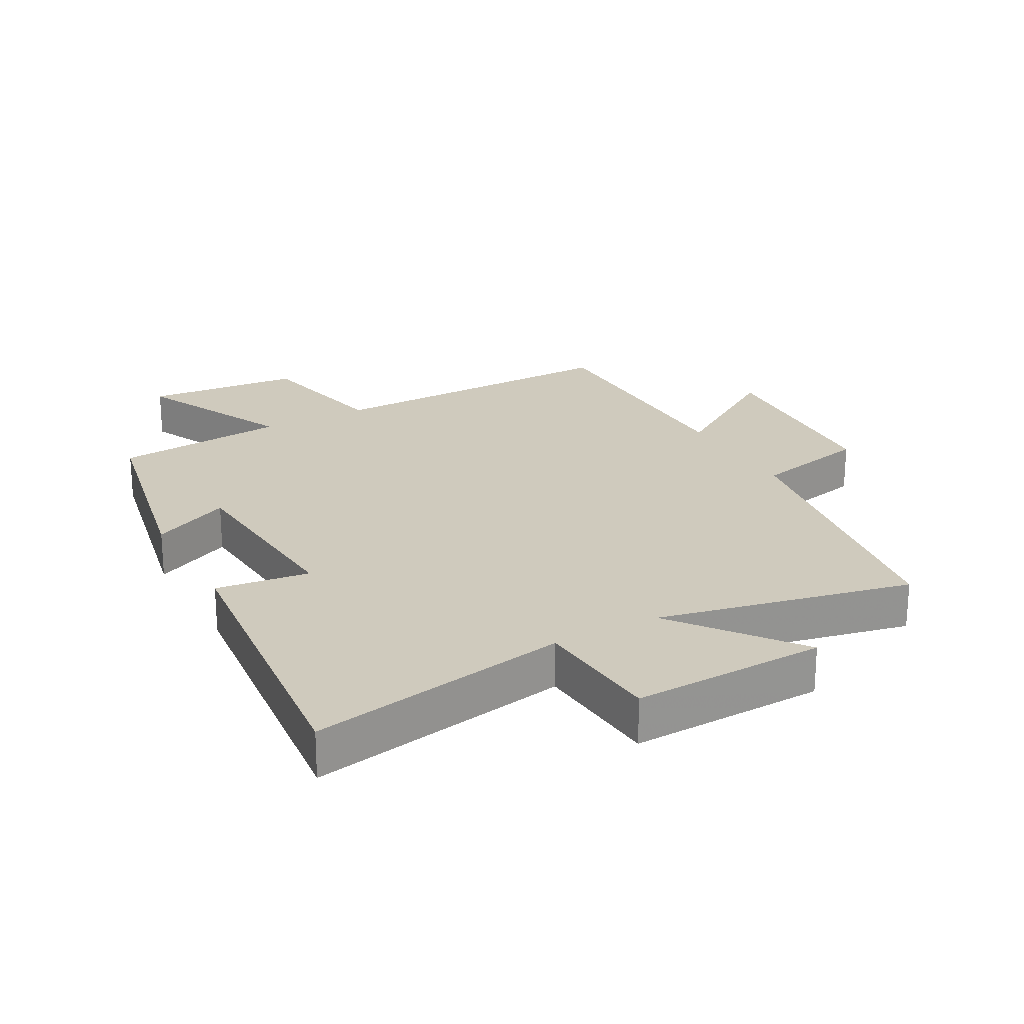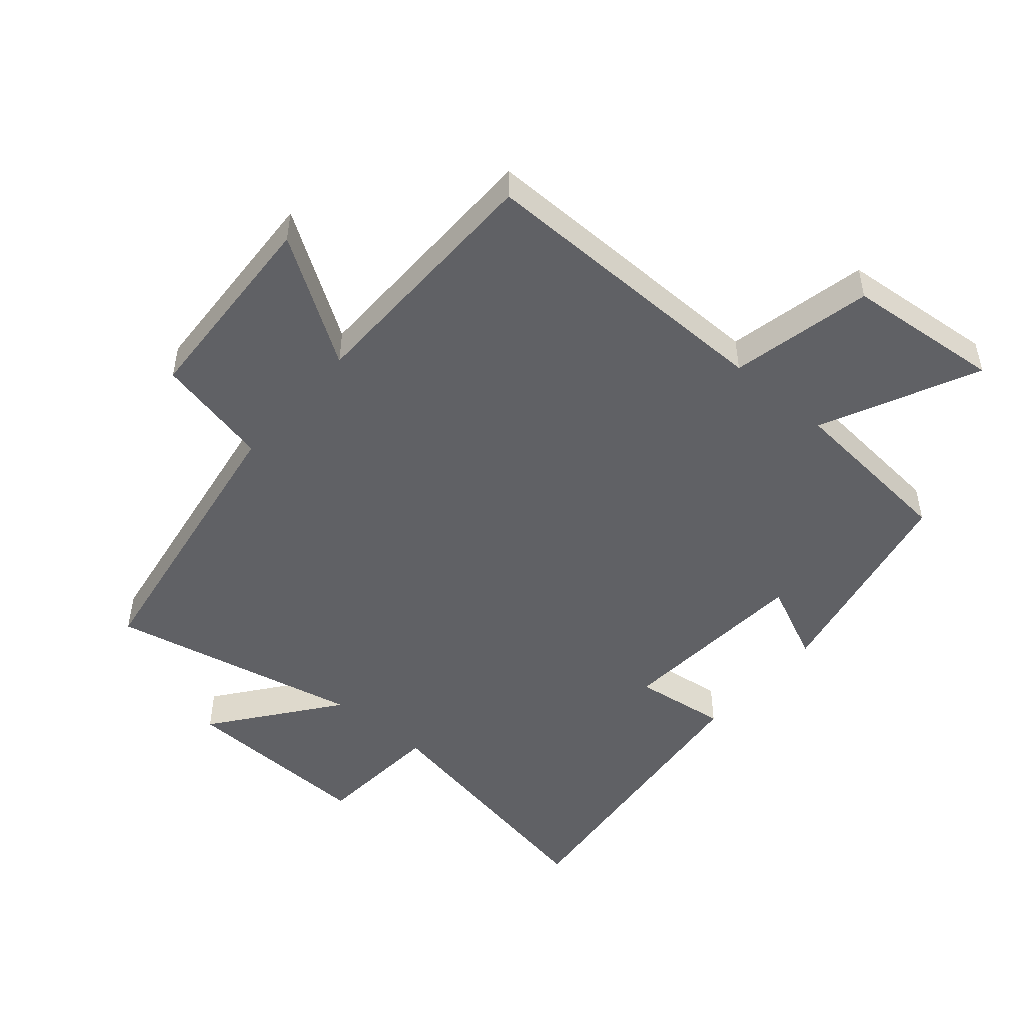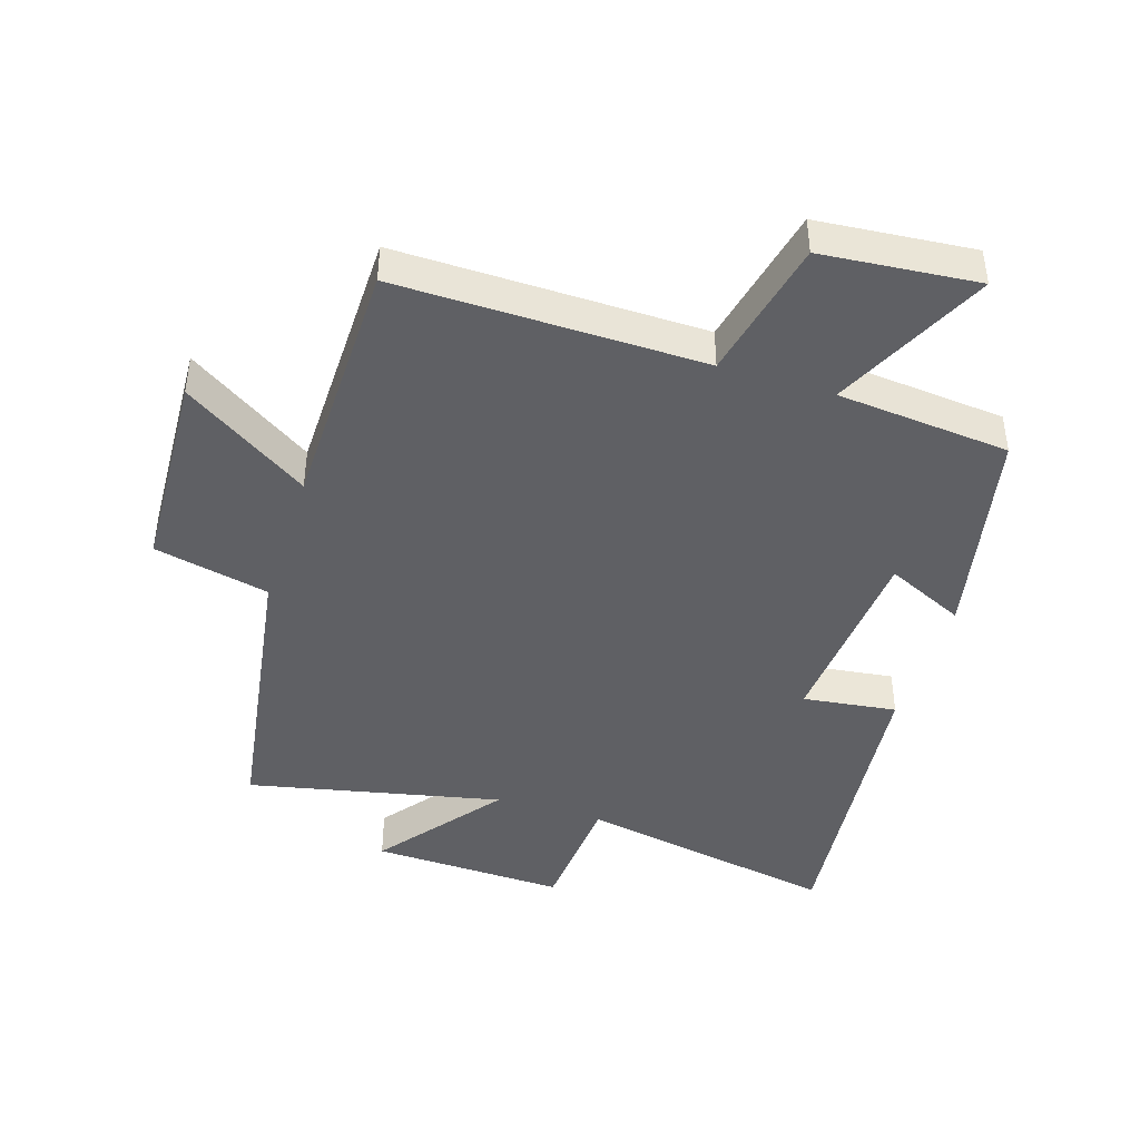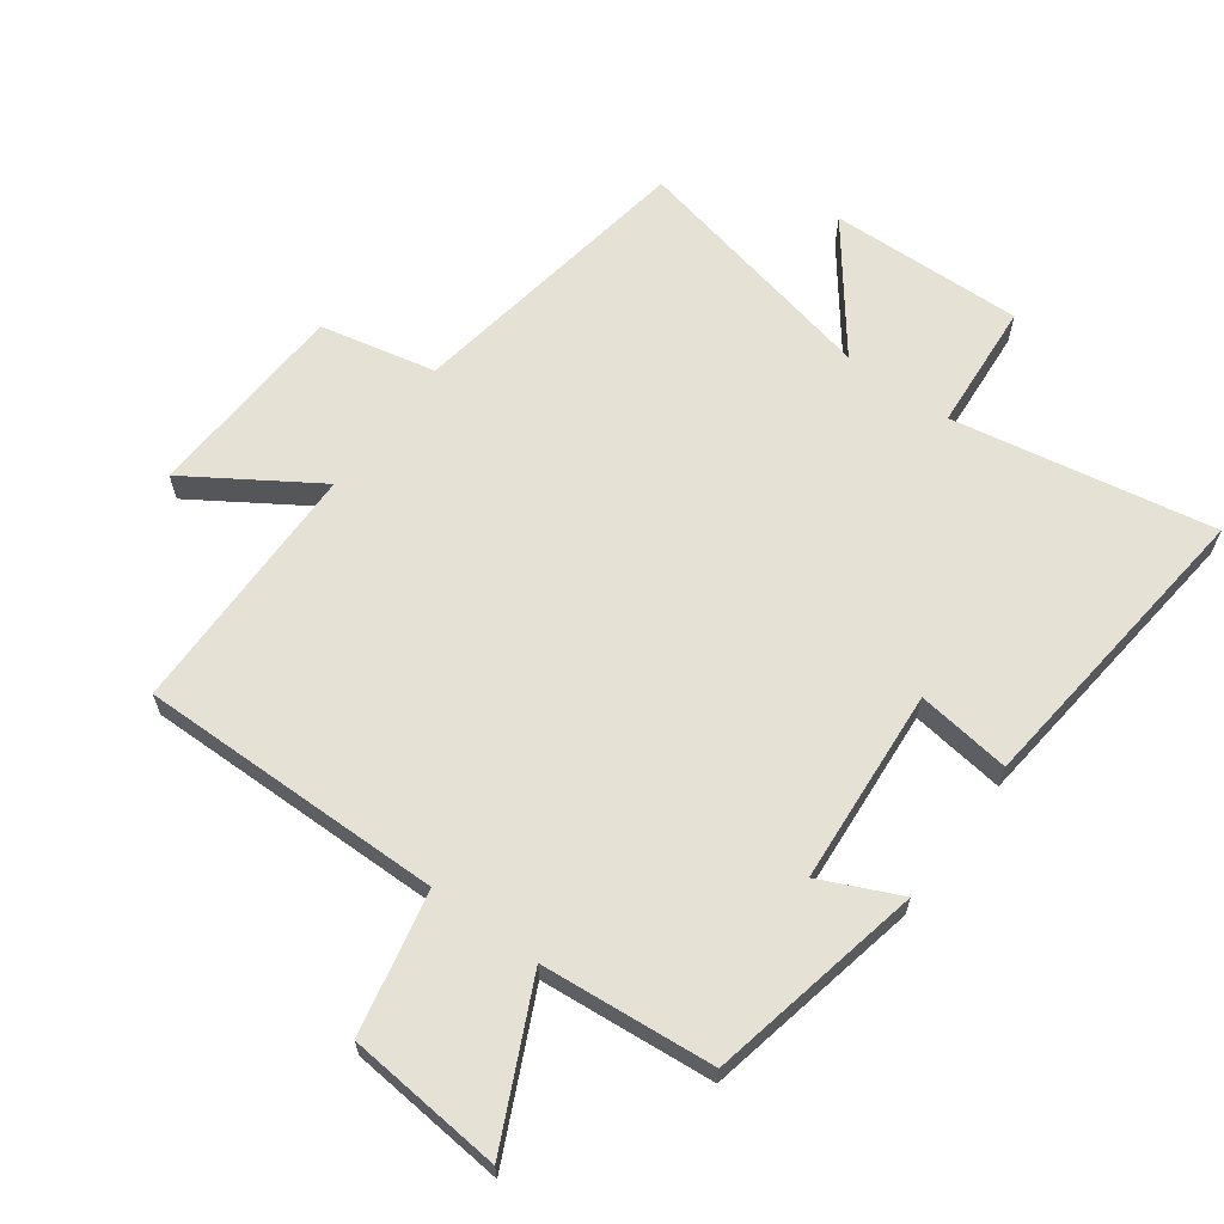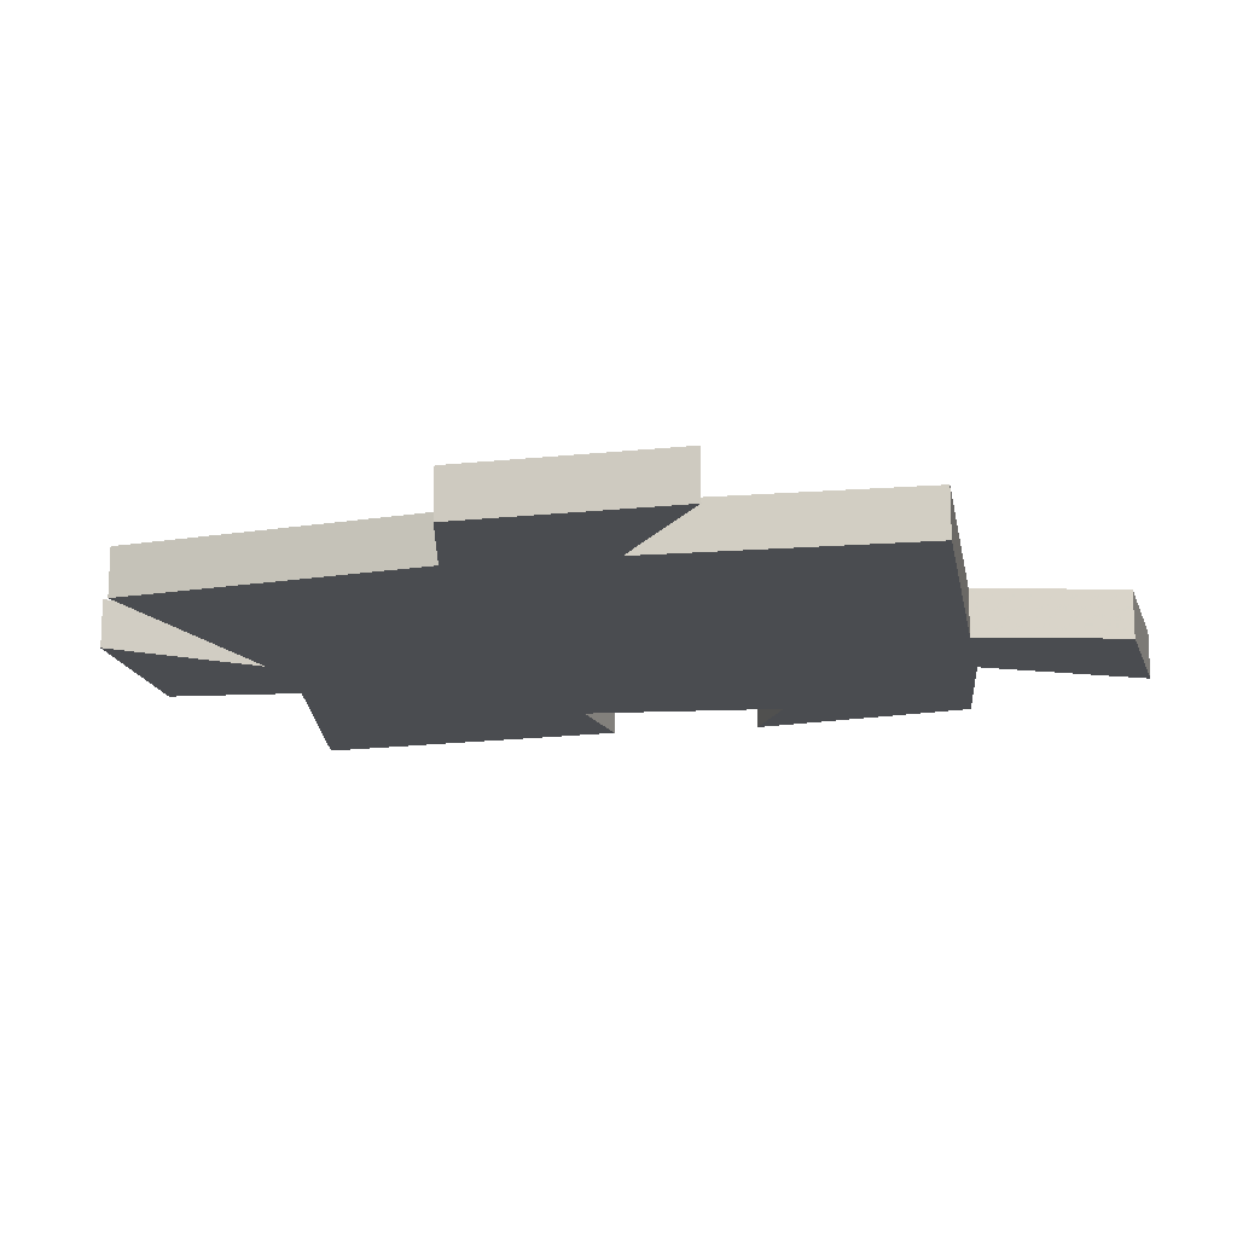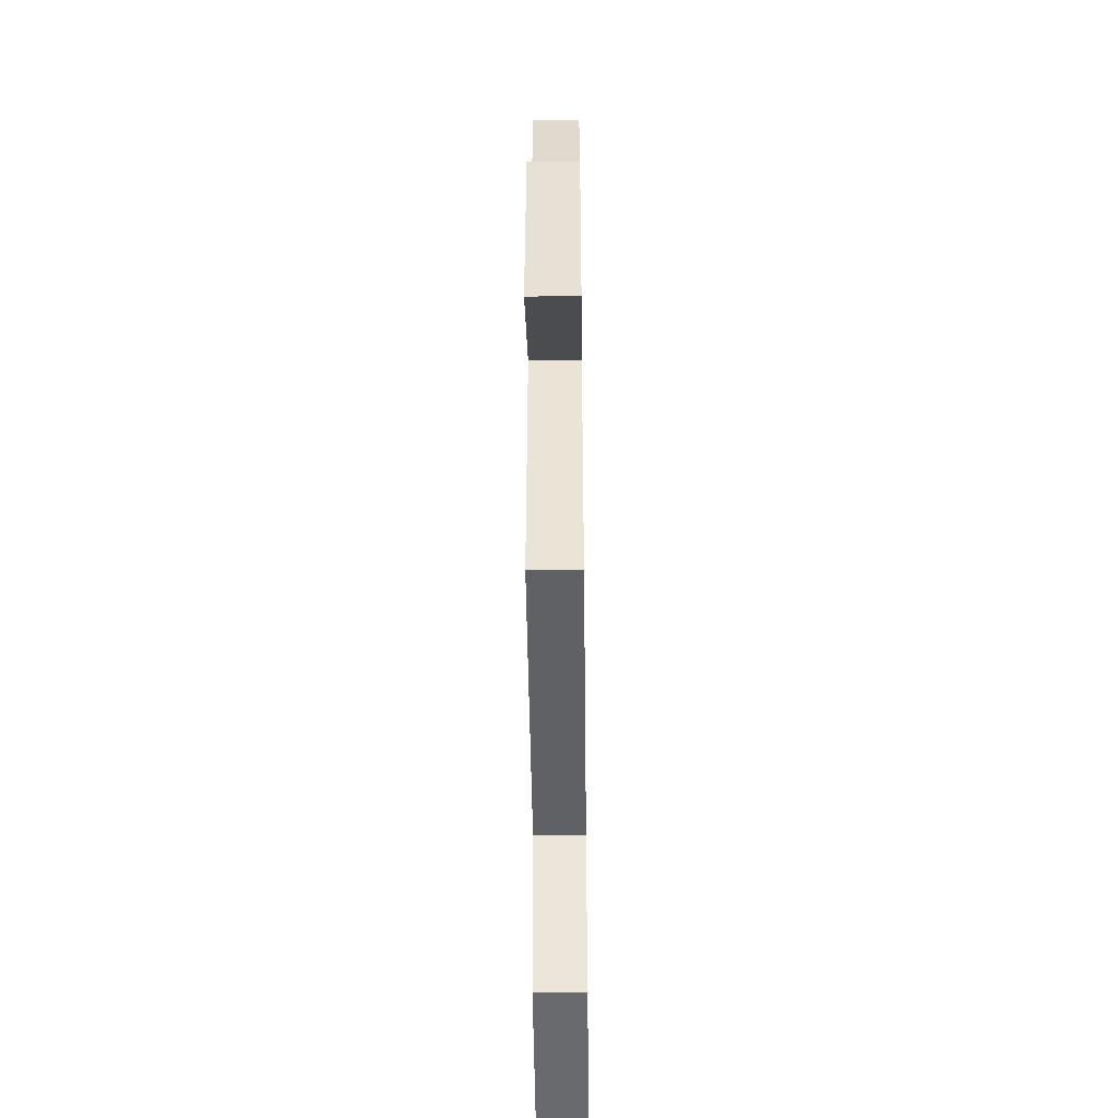
<metadata>
{"format":"obj","ext":"obj","renderer":"f3d","projection":"perspective","resolution":1024,"background":"white","views":[{"elev":23.1,"azim":-28.7,"up":"+Y"},{"elev":-49.3,"azim":139.5,"up":"+Y"},{"elev":-43.7,"azim":162.4,"up":"+Y"},{"elev":64.1,"azim":-143.6,"up":"+Y"},{"elev":-14.7,"azim":100.6,"up":"+Y"},{"elev":-47.9,"azim":90.7,"up":"+Z"}]}
</metadata>
<code>
v -0.431 0.07 -0.475
v -0.5 0.07 -0.137
v -0.377 0.07 -0.194
v -0.353 0.07 0.112
v -0.5 0.07 0.093
v -0.55 0.07 0.576
v -0.141 0.07 0.5
v -0.125 0.07 0.702
v 0.179 0.07 0.692
v 0.031 0.07 0.5
v 0.428 0.07 0.585
v 0.5 0.07 0.126
v 0.681 0.07 0.086
v 0.697 0.07 -0.234
v 0.5 0.07 -0.106
v 0.494 0.07 -0.506
v 0.016 0.07 -0.5
v -0.033 0.07 -0.722
v -0.277 0.07 -0.744
v -0.16 0.07 -0.5
v -0.431 0 -0.475
v -0.5 0 -0.137
v -0.377 0 -0.194
v -0.353 0 0.112
v -0.5 0 0.093
v -0.55 0 0.576
v -0.141 0 0.5
v -0.125 0 0.702
v 0.179 0 0.692
v 0.031 0 0.5
v 0.428 0 0.585
v 0.5 0 0.126
v 0.681 0 0.086
v 0.697 0 -0.234
v 0.5 0 -0.106
v 0.494 0 -0.506
v 0.016 0 -0.5
v -0.033 0 -0.722
v -0.277 0 -0.744
v -0.16 0 -0.5
f 17 18 19 20
f 1 2 3
f 20 1 3
f 17 20 3
f 17 3 4
f 16 17 4
f 15 16 4
f 12 13 14 15
f 12 15 4
f 11 12 4
f 10 11 4
f 7 8 9 10
f 7 10 4 5
f 5 6 7
f 40 39 38 37
f 23 22 21
f 23 21 40
f 23 40 37
f 24 23 37
f 24 37 36
f 24 36 35
f 35 34 33 32
f 24 35 32
f 24 32 31
f 24 31 30
f 30 29 28 27
f 25 24 30 27
f 27 26 25
f 1 21 22 2
f 2 22 23 3
f 3 23 24 4
f 4 24 25 5
f 5 25 26 6
f 6 26 27 7
f 7 27 28 8
f 8 28 29 9
f 9 29 30 10
f 10 30 31 11
f 11 31 32 12
f 12 32 33 13
f 13 33 34 14
f 14 34 35 15
f 15 35 36 16
f 16 36 37 17
f 17 37 38 18
f 18 38 39 19
f 19 39 40 20
f 20 40 21 1

</code>
